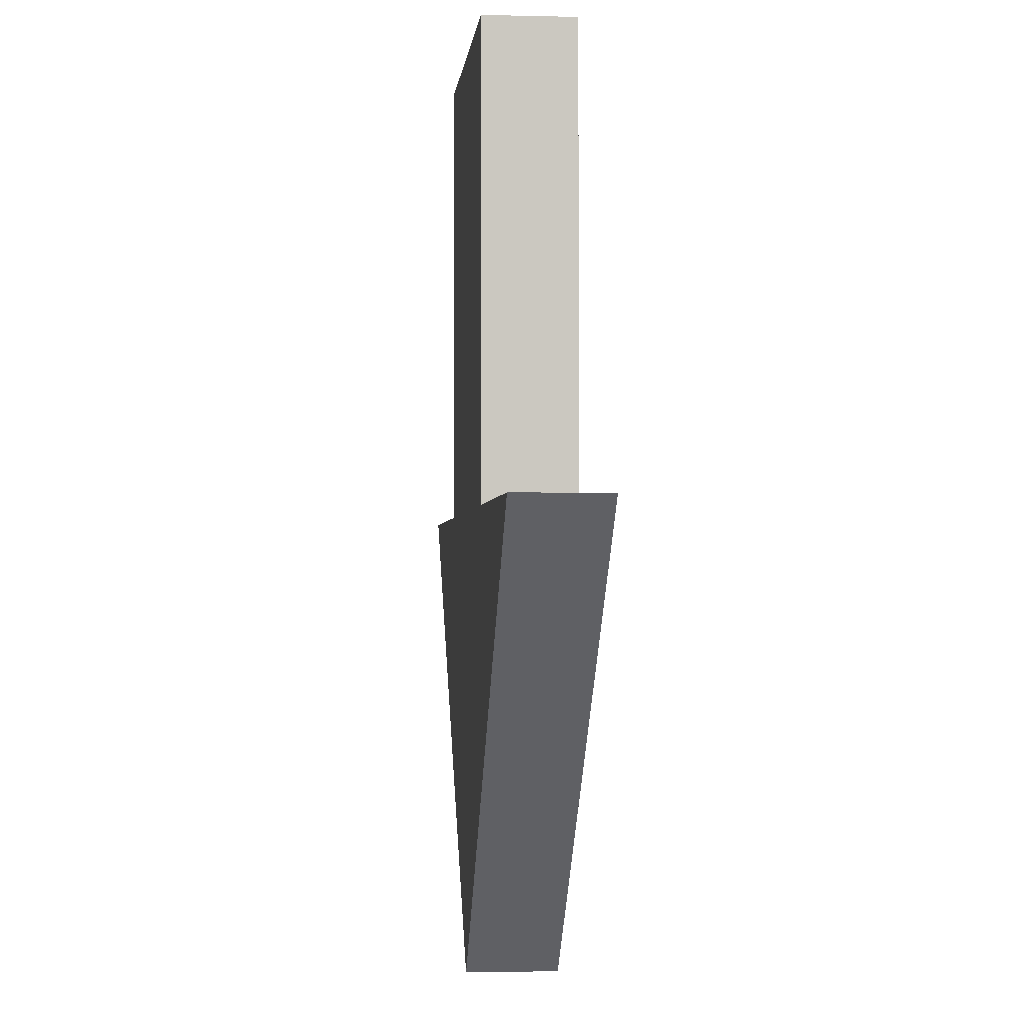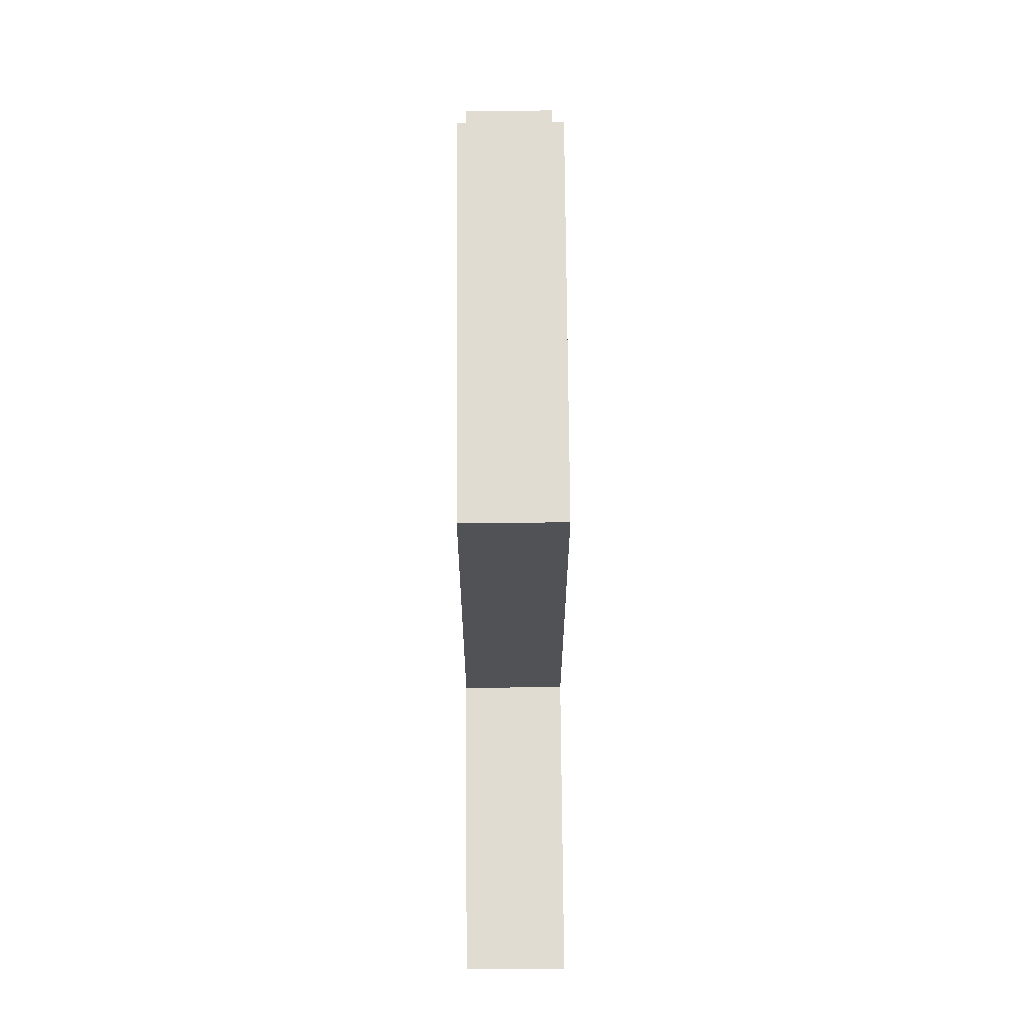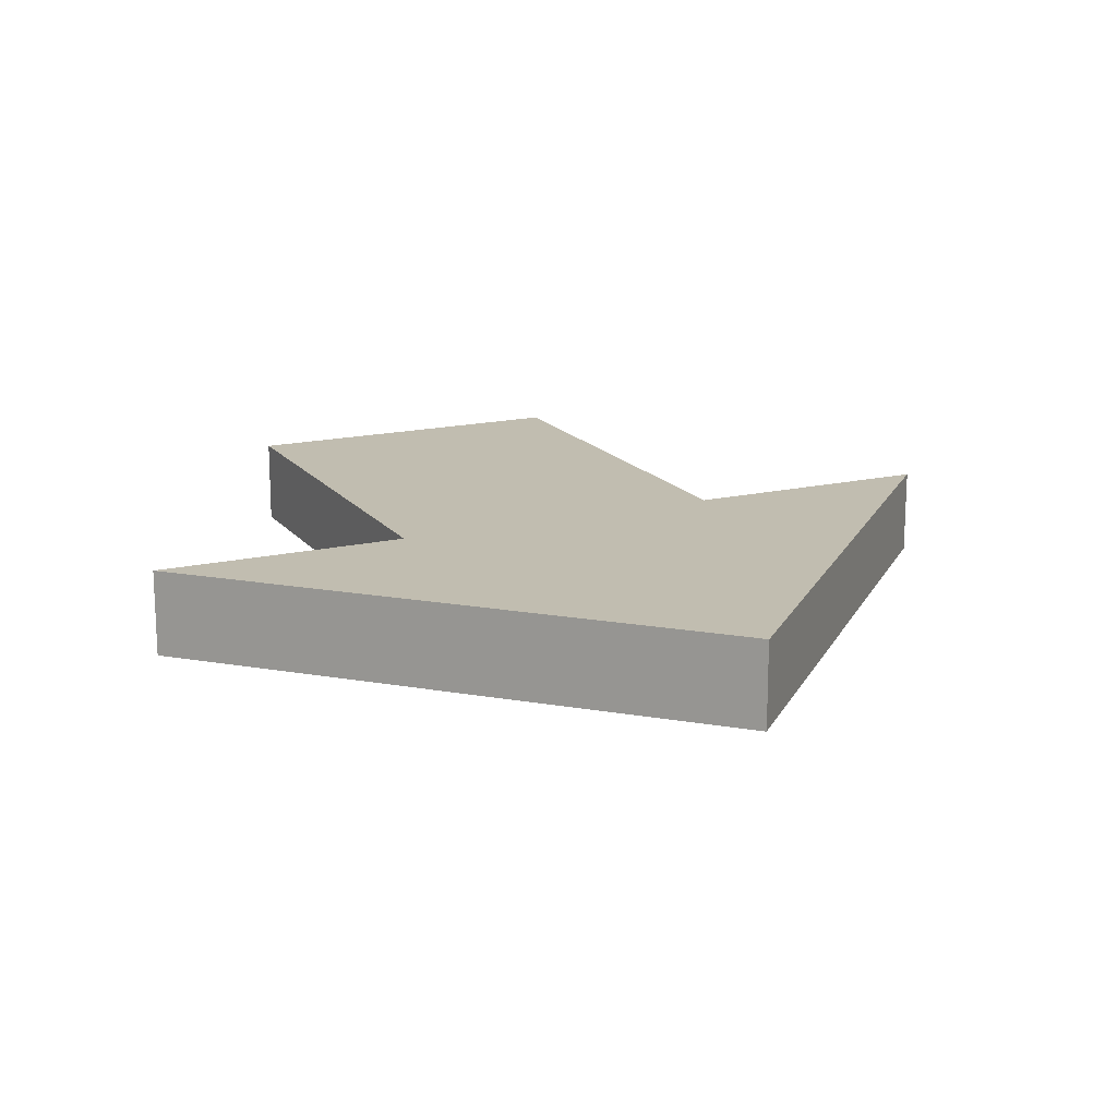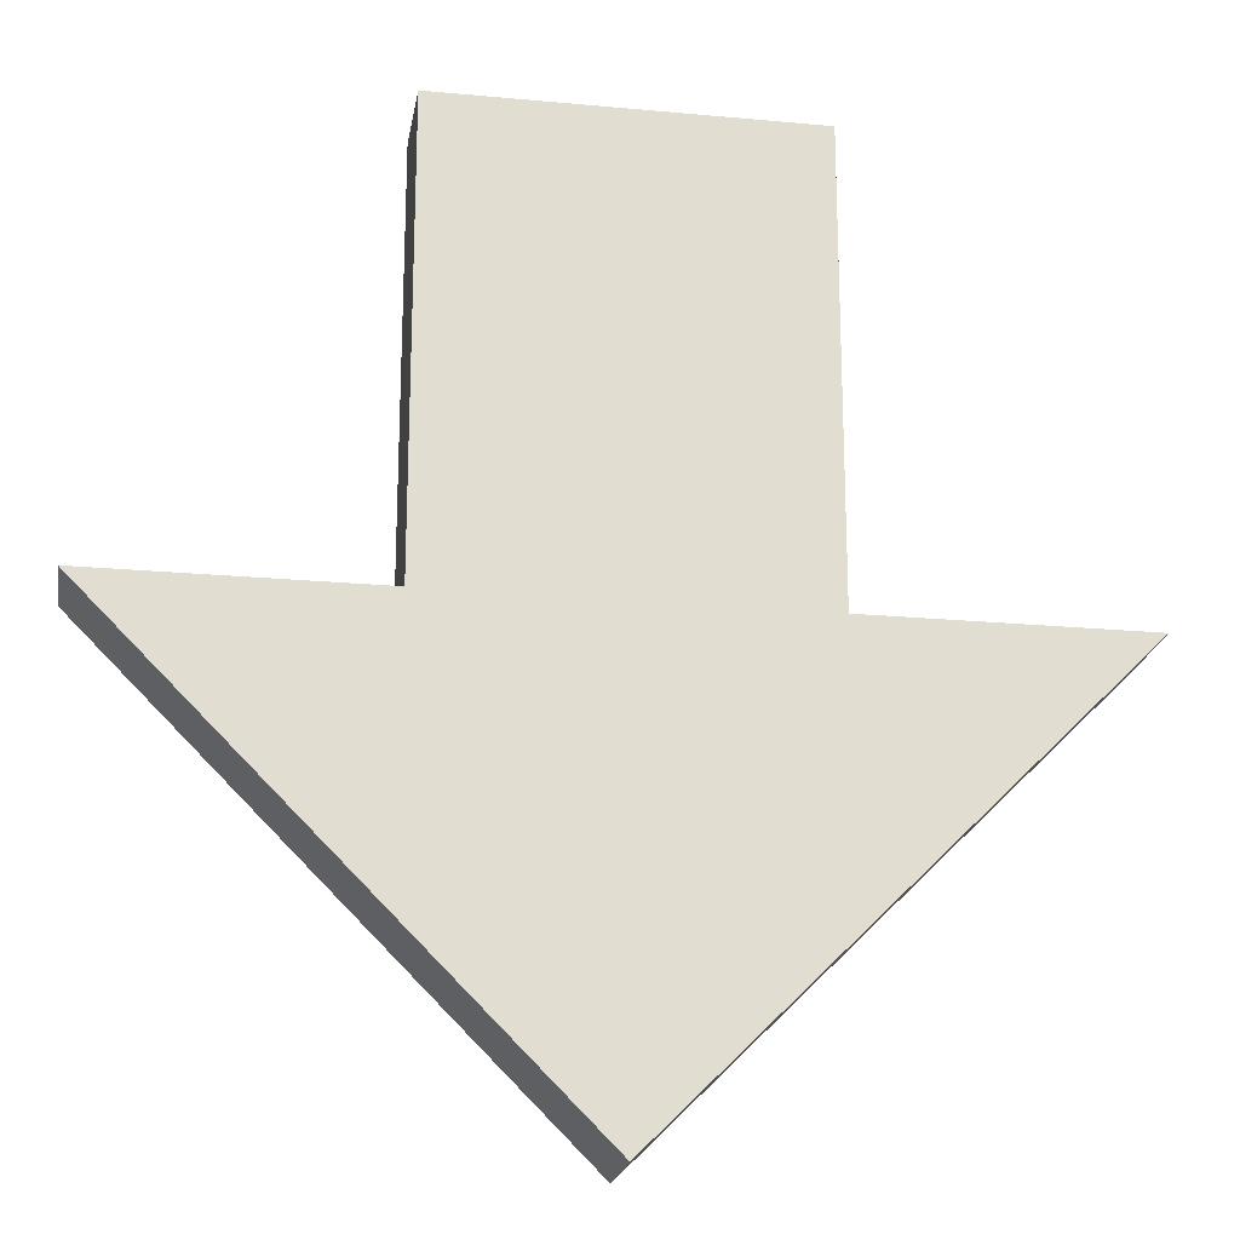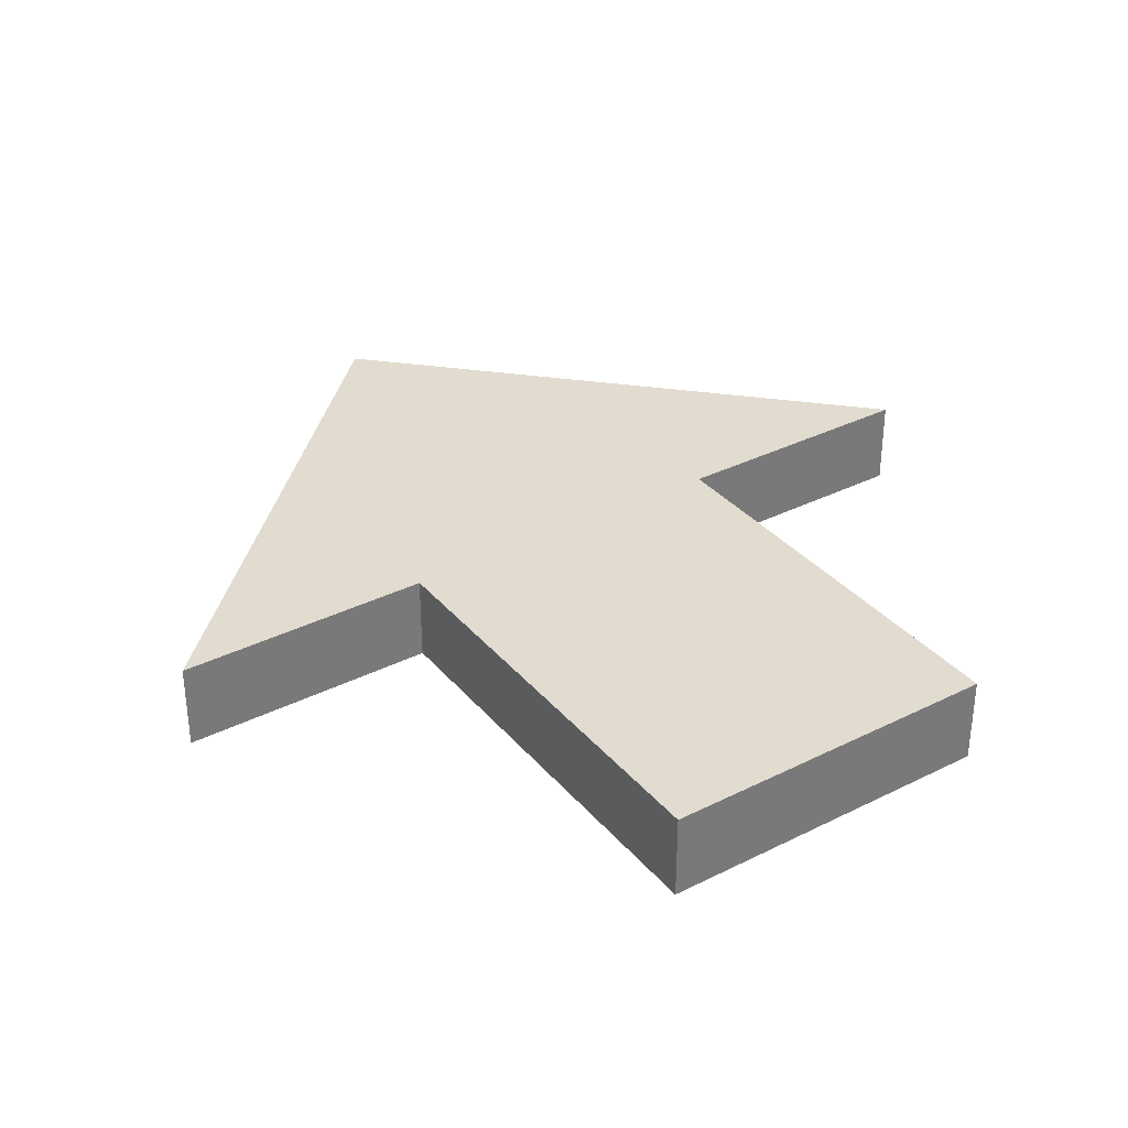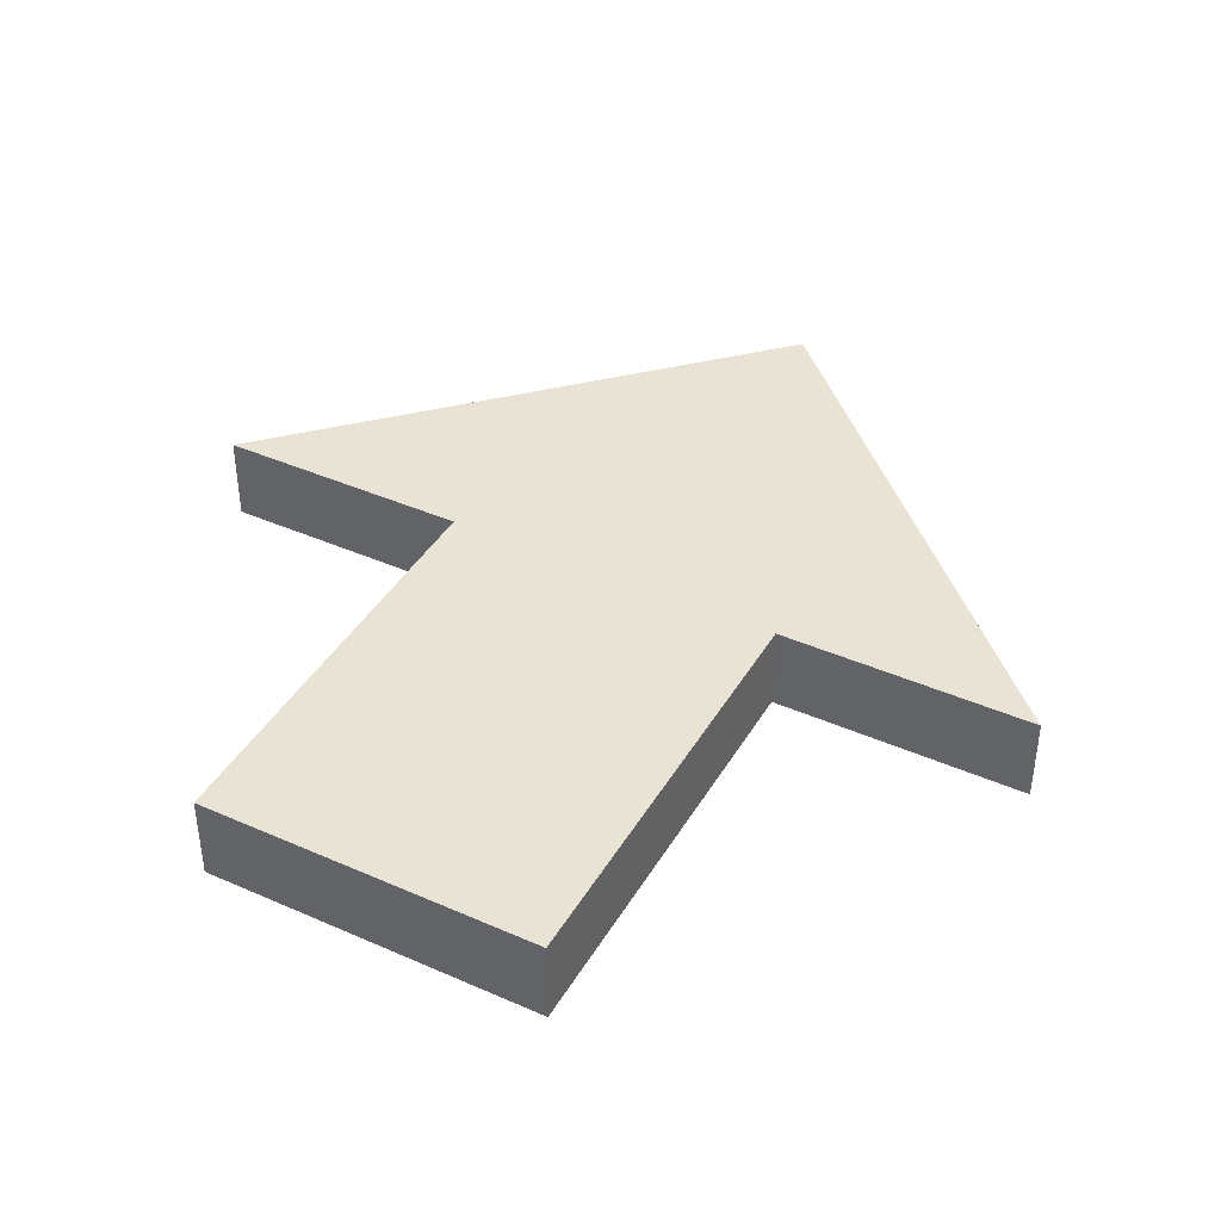
<metadata>
{"format":"obj","ext":"obj","renderer":"f3d","projection":"perspective","resolution":1024,"background":"white","views":[{"elev":-2.0,"azim":-95.2,"up":"+Y"},{"elev":69.2,"azim":89.6,"up":"+Y"},{"elev":16.7,"azim":-25.3,"up":"+Z"},{"elev":-21.0,"azim":-9.5,"up":"+Y"},{"elev":34.3,"azim":146.0,"up":"+Z"},{"elev":41.2,"azim":-151.8,"up":"+Z"}]}
</metadata>
<code>
o obj_0
v 0 		-7.5 		1.5
v 0 		-7.5 		0
v 3 		7.5 		1.5
v 3 		7.5 		0
v -3 		7.5 		0
v -3 		7.5 		1.5
v 7.5 		0 		1.5
v 3 		0 		1.5
v 3 		-1 		1.5
v 7.5 		0 		0
v 3 		-1 		0
v 3 		0 		0
v -7.5 		0 		1.5
v -3 		-1 		1.5
v -3 		0 		1.5
v -7.5 		0 		0
v -3 		0 		0
v -3 		-1 		0
g group_0_15277357
f 1 2 7
f 3 4 5
f 3 5 6
f 8 9 7
f 10 2 11
f 10 11 12
f 7 10 12
f 7 12 8
f 7 2 10
f 4 3 8
f 4 8 12
f 13 1 14
f 13 14 15
f 17 18 16
f 2 16 18
f 15 17 16
f 15 16 13
f 16 2 1
f 16 1 13
f 6 5 17
f 6 17 15
f 9 14 1
f 7 9 1
f 3 6 15
f 14 9 15
f 9 8 15
f 3 15 8
f 18 11 2
f 11 18 17
f 5 4 17
f 4 12 17
f 11 17 12

</code>
